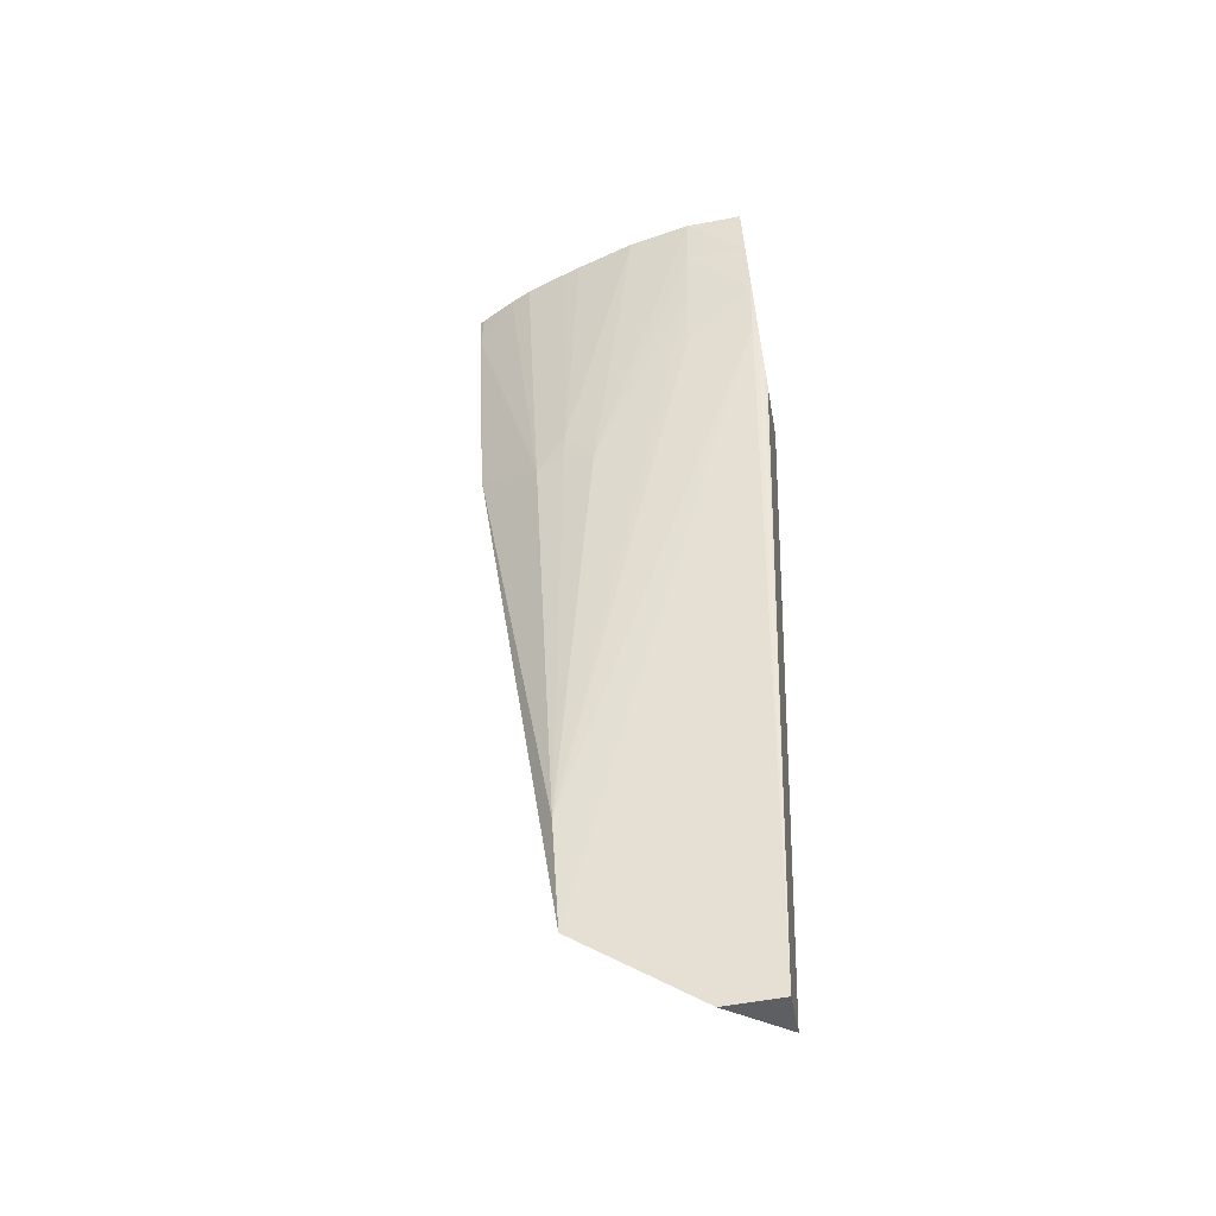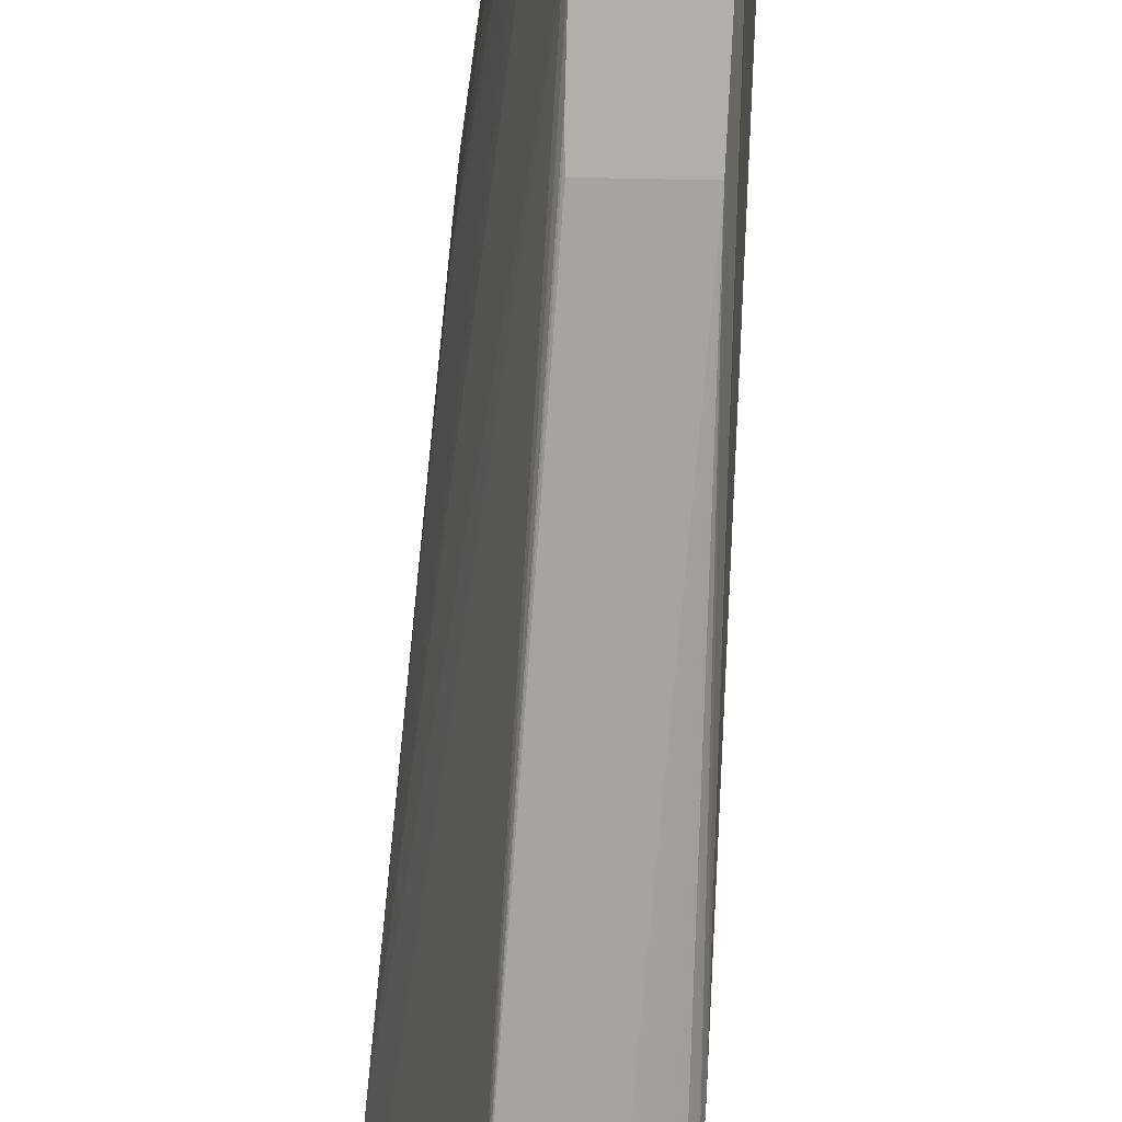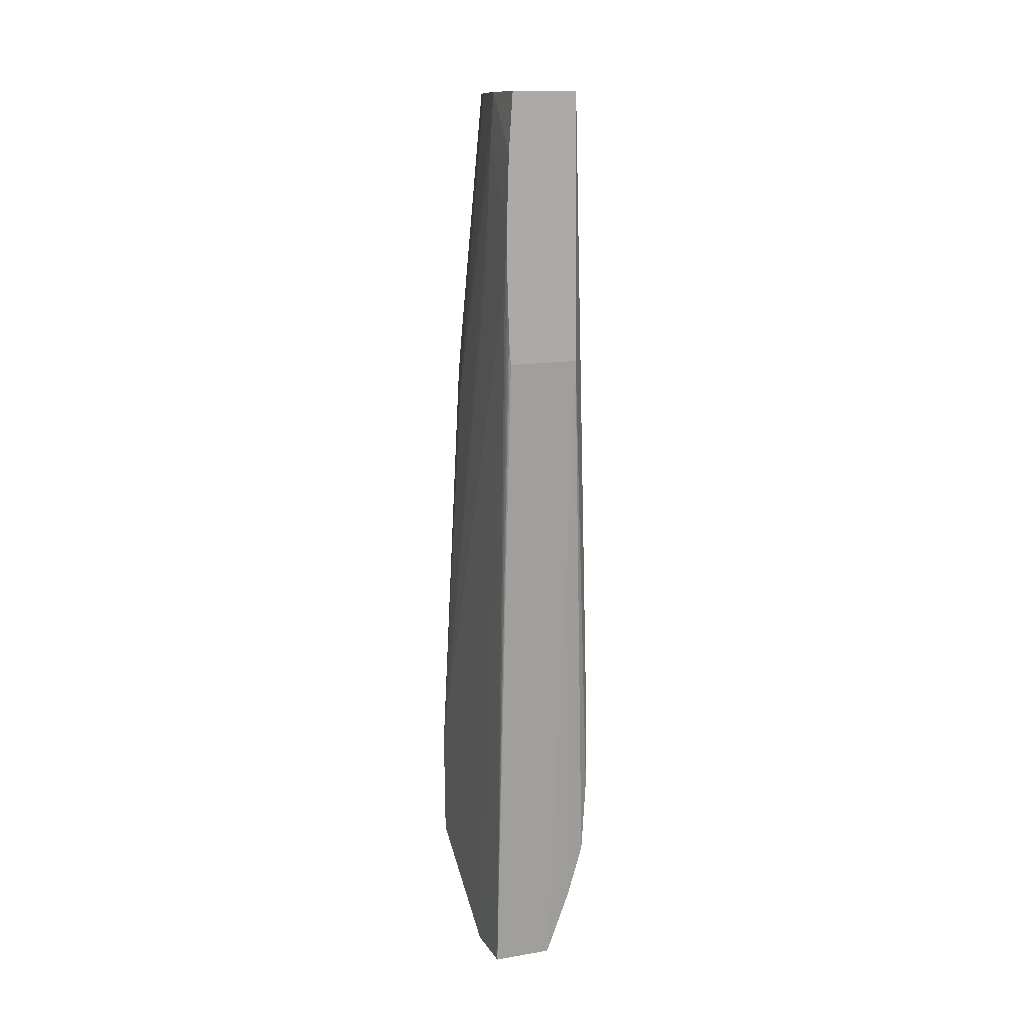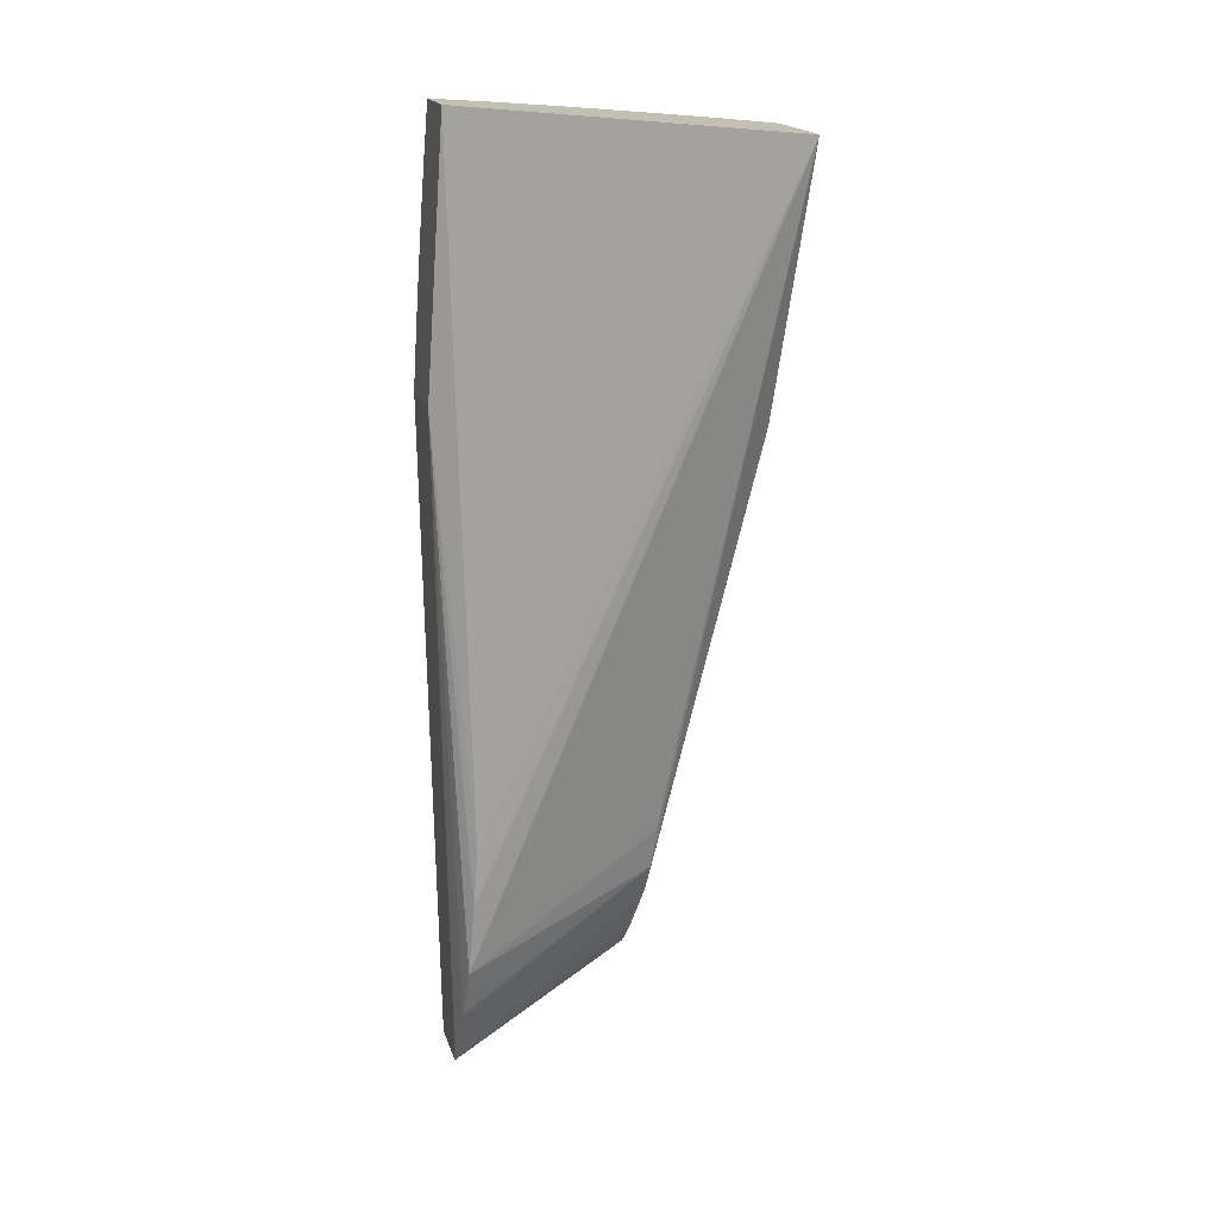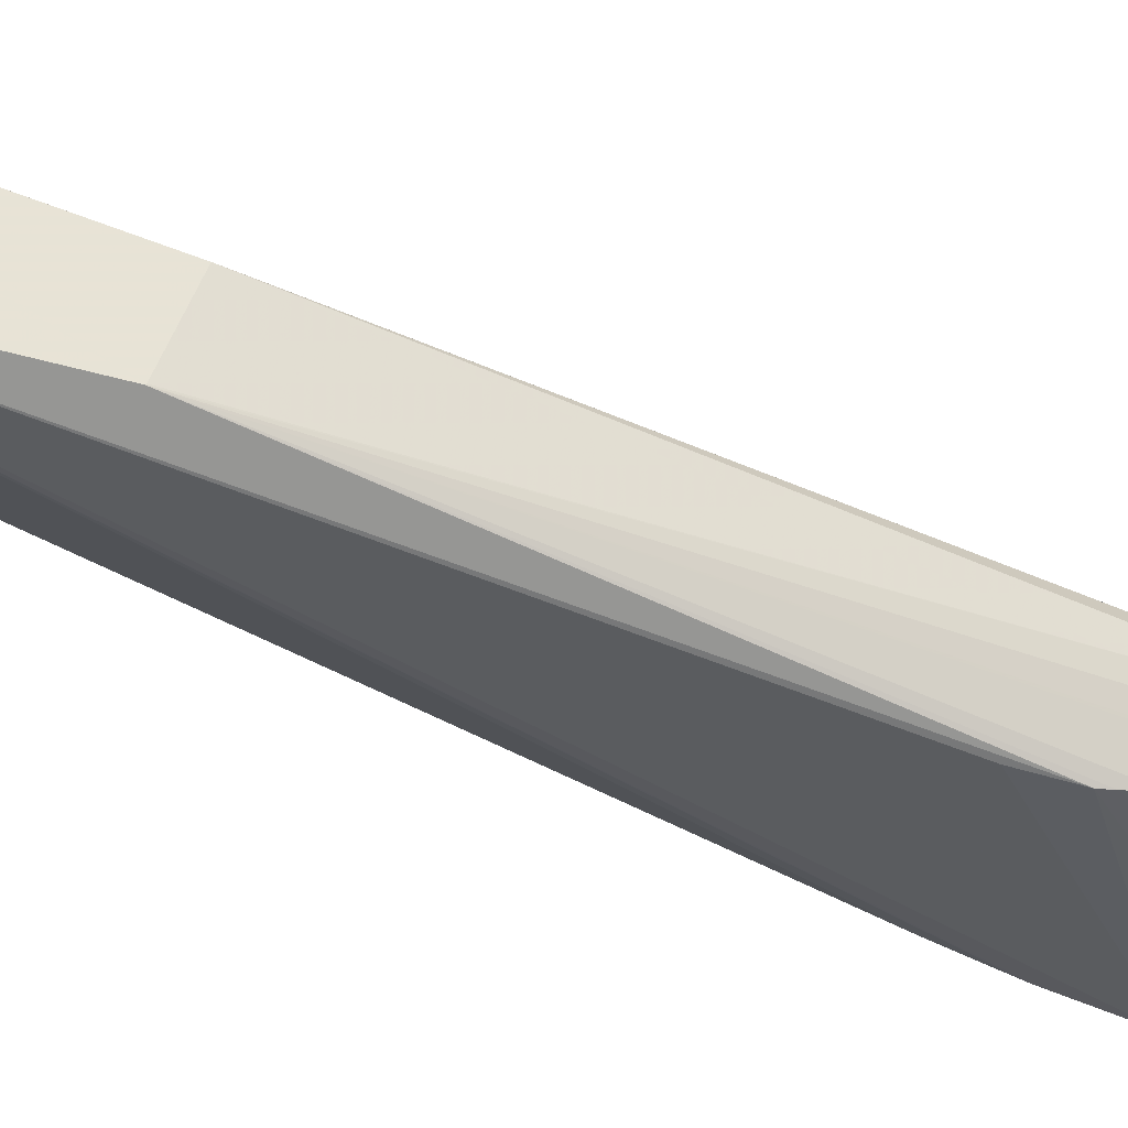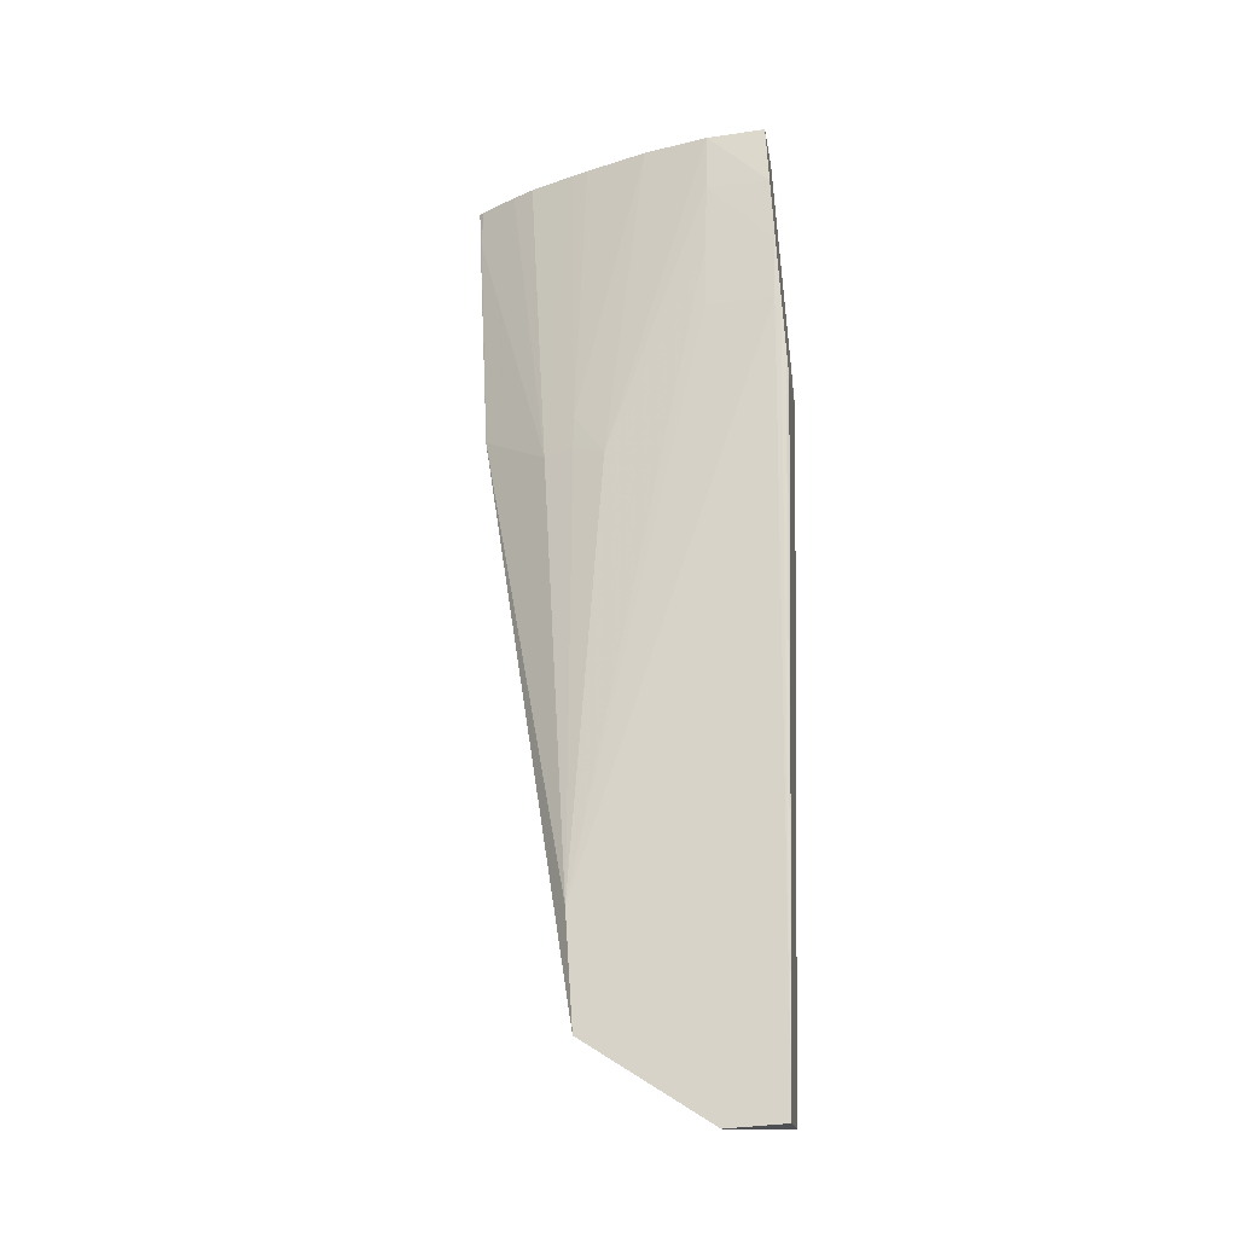
<metadata>
{"format":"obj","ext":"obj","renderer":"f3d","projection":"perspective","resolution":1024,"background":"white","views":[{"elev":-39.0,"azim":117.5,"up":"+Y"},{"elev":-76.4,"azim":177.0,"up":"+Z"},{"elev":16.4,"azim":177.5,"up":"+Y"},{"elev":17.7,"azim":-87.7,"up":"+Y"},{"elev":77.6,"azim":-66.8,"up":"+Z"},{"elev":-17.5,"azim":116.7,"up":"+Y"}]}
</metadata>
<code>
v -0.0238 0.131 0.04913
v -0.02506 0.131 0.04954
v -0.02373 0.1304 0.04907
v -0.02377 0.131 0.04905
v -0.02513 0.131 0.04948
v -0.02525 0.131 0.0496
v -0.02373 0.1304 0.04907
v -0.02372 0.1304 0.04905
v -0.02365 0.131 0.04844
v -0.0249 0.1313 0.04469
v -0.02521 0.1208 0.04499
v -0.0252 0.12 0.04493
v -0.02519 0.1199 0.04492
v -0.02513 0.1188 0.04482
v -0.0243 0.1208 0.04756
v -0.02418 0.1202 0.04748
v -0.02447 0.127 0.04906
v -0.02345 0.127 0.04874
v -0.02316 0.1264 0.04759
v -0.02359 0.1311 0.04809
v -0.02394 0.1313 0.04439
v -0.02491 0.1273 0.04441
v -0.02504 0.1185 0.04477
v -0.02412 0.12 0.04745
v -0.02491 0.118 0.0447
v -0.02487 0.1179 0.04468
v -0.02459 0.1172 0.04453
v -0.02457 0.1171 0.04452
v -0.02445 0.127 0.04906
v -0.02399 0.1197 0.04738
v -0.02349 0.1189 0.04717
v -0.02345 0.1188 0.04715
v -0.02314 0.1184 0.04702
v -0.02284 0.1182 0.0469
v -0.02283 0.1199 0.04702
v -0.02316 0.1265 0.04713
v -0.02318 0.127 0.04713
v -0.02356 0.1311 0.04741
v -0.02369 0.1313 0.04521
v -0.02388 0.1304 0.0443
v -0.0239 0.1273 0.04409
v -0.02453 0.117 0.04451
v -0.02454 0.117 0.04451
v -0.02341 0.117 0.04508
v -0.02382 0.1285 0.04424
v -0.02317 0.1263 0.04663
v -0.02356 0.1285 0.04521
v -0.02359 0.1295 0.04521
v -0.02356 0.1312 0.04617
v -0.02356 0.1311 0.04713
v -0.02364 0.1304 0.04521
v -0.02385 0.1295 0.04424
v -0.02386 0.1297 0.04424
v -0.0239 0.1273 0.04409
v -0.02368 0.117 0.04423
v -0.02385 0.1286 0.04417
v -0.02385 0.1295 0.04423
v -0.02385 0.1295 0.04423
v -0.02388 0.1275 0.0441
v -0.02387 0.1278 0.04411
v -0.02386 0.1285 0.04416
f 1 2 6
f 1 6 17
f 1 17 29
f 1 29 18
f 1 18 7
f 1 7 3
f 1 3 4
f 1 4 9
f 1 9 20
f 1 20 38
f 1 38 50
f 1 50 49
f 1 49 39
f 1 39 21
f 1 21 10
f 1 10 5
f 1 5 2
f 2 5 6
f 3 7 8
f 3 8 4
f 4 8 9
f 5 10 6
f 6 10 11
f 6 11 12
f 6 12 13
f 6 13 14
f 6 14 15
f 6 15 16
f 6 16 17
f 7 18 8
f 8 18 19
f 8 19 9
f 9 19 20
f 10 21 40
f 10 40 53
f 10 53 58
f 10 58 57
f 10 57 56
f 10 56 61
f 10 61 60
f 10 60 59
f 10 59 54
f 10 54 41
f 10 41 22
f 10 22 11
f 11 22 12
f 12 22 13
f 13 22 14
f 14 22 23
f 14 23 16
f 14 16 15
f 16 24 17
f 16 23 25
f 16 25 26
f 16 26 27
f 16 27 28
f 16 28 24
f 17 24 30
f 17 30 31
f 17 31 32
f 17 32 33
f 17 33 34
f 17 34 29
f 18 29 34
f 18 34 35
f 18 35 19
f 19 35 36
f 19 36 37
f 19 37 38
f 19 38 20
f 21 39 40
f 22 41 55
f 22 55 42
f 22 42 43
f 22 43 28
f 22 28 27
f 22 27 26
f 22 26 25
f 22 25 23
f 24 28 30
f 28 43 30
f 30 43 42
f 30 42 31
f 31 42 32
f 32 42 33
f 33 42 34
f 34 42 44
f 34 44 45
f 34 45 35
f 35 46 36
f 35 45 47
f 35 47 48
f 35 48 46
f 36 46 37
f 37 46 49
f 37 49 50
f 37 50 38
f 39 49 46
f 39 46 51
f 39 51 40
f 40 51 52
f 40 52 53
f 41 54 55
f 42 55 44
f 44 55 45
f 45 56 52
f 45 52 47
f 45 55 56
f 46 48 51
f 47 52 48
f 48 52 51
f 52 57 58
f 52 58 53
f 52 56 57
f 54 59 55
f 55 59 60
f 55 60 61
f 55 61 56

</code>
